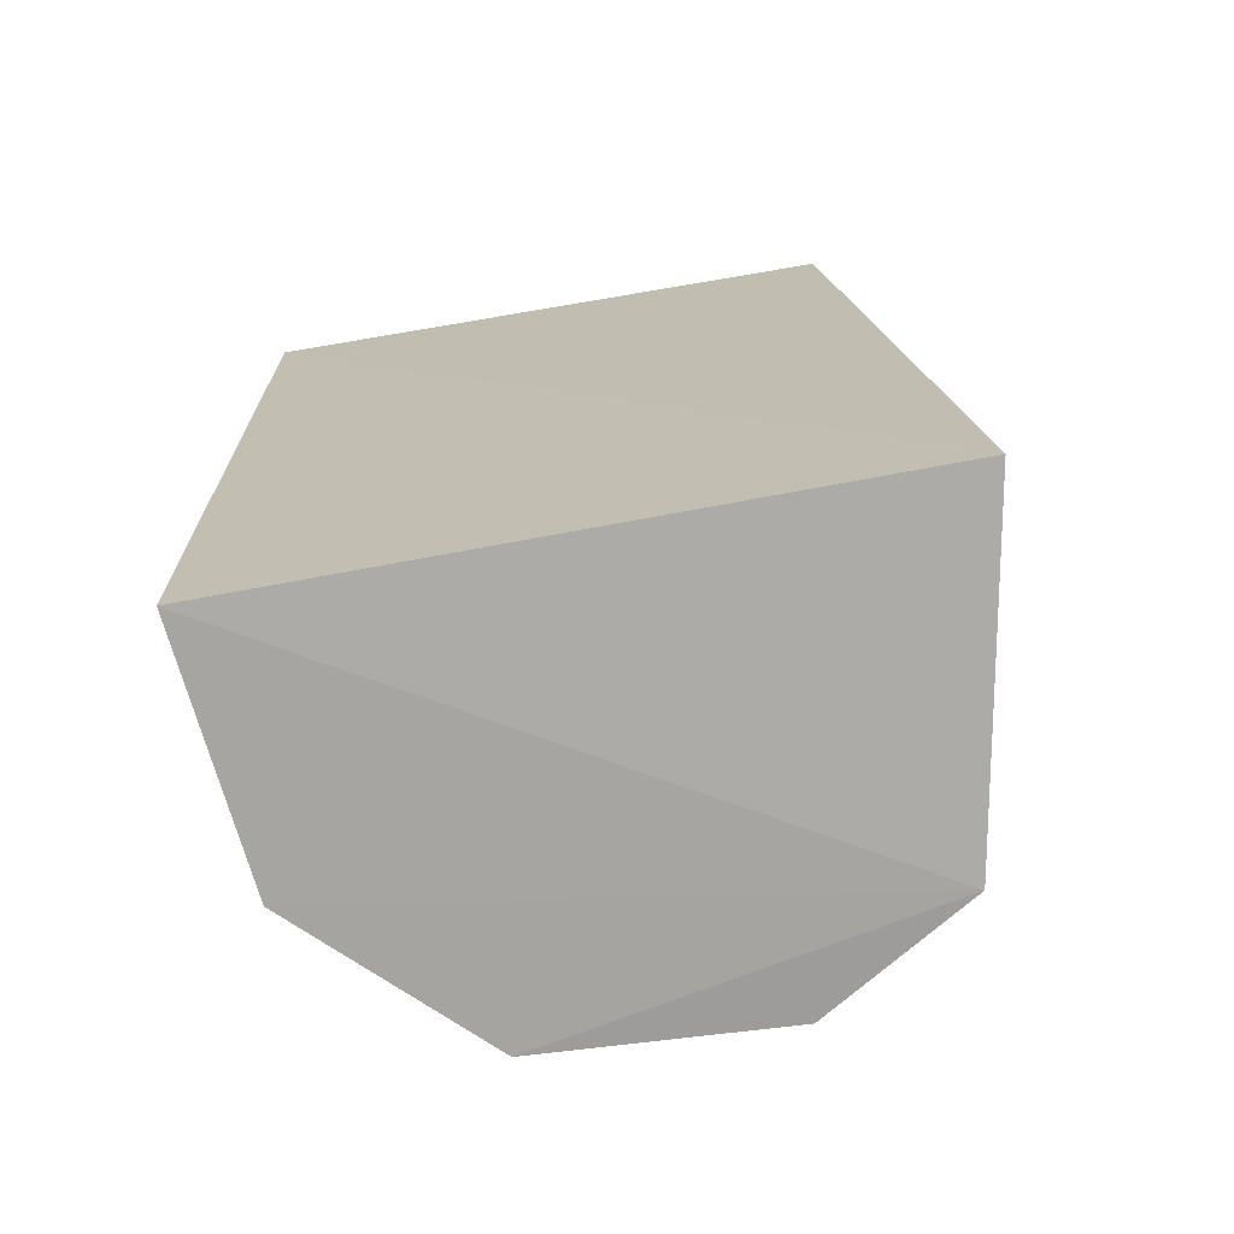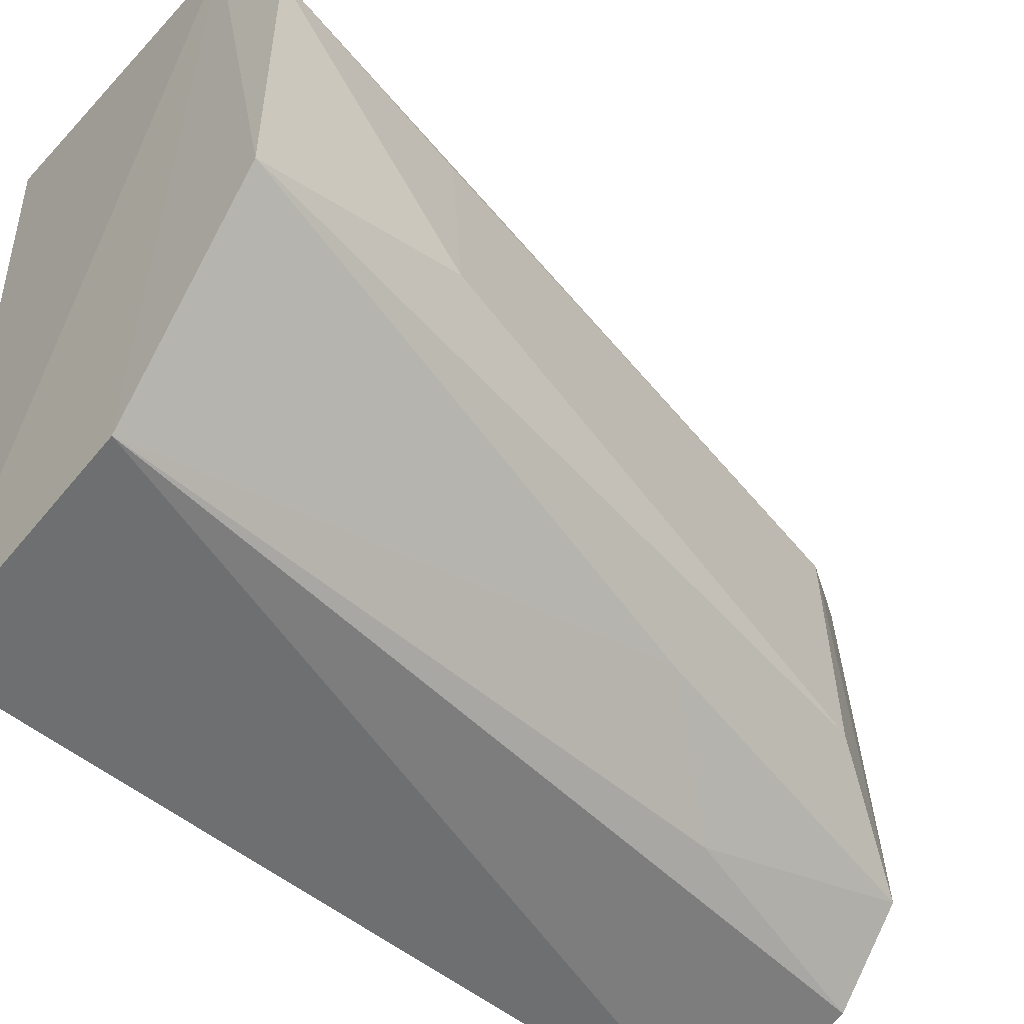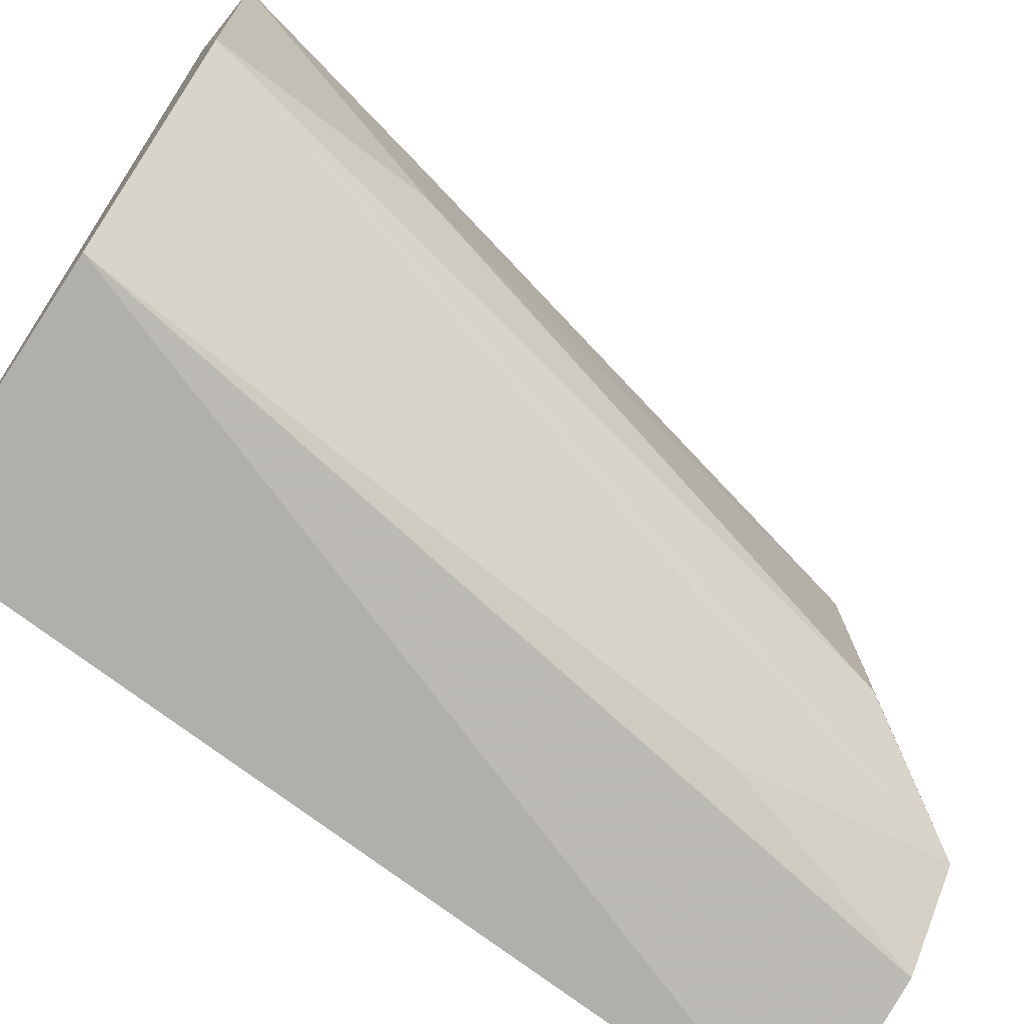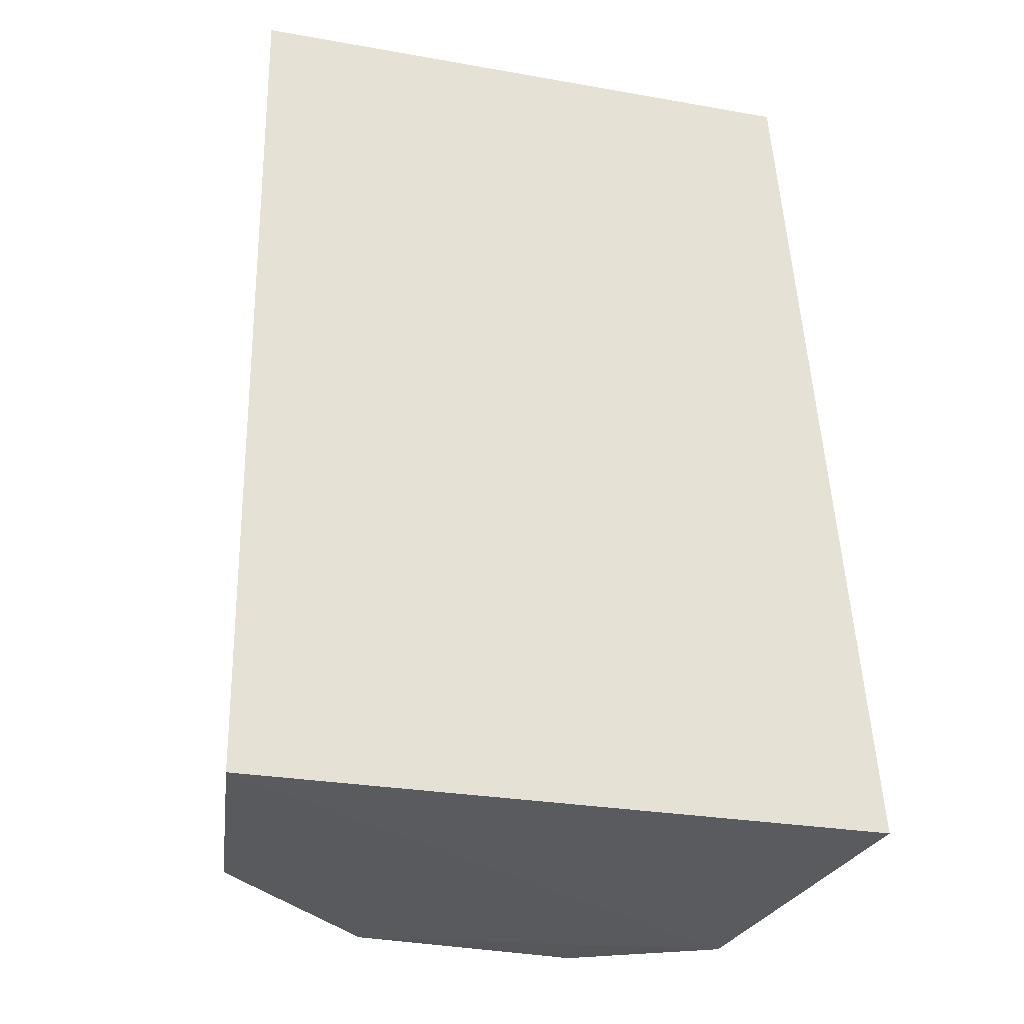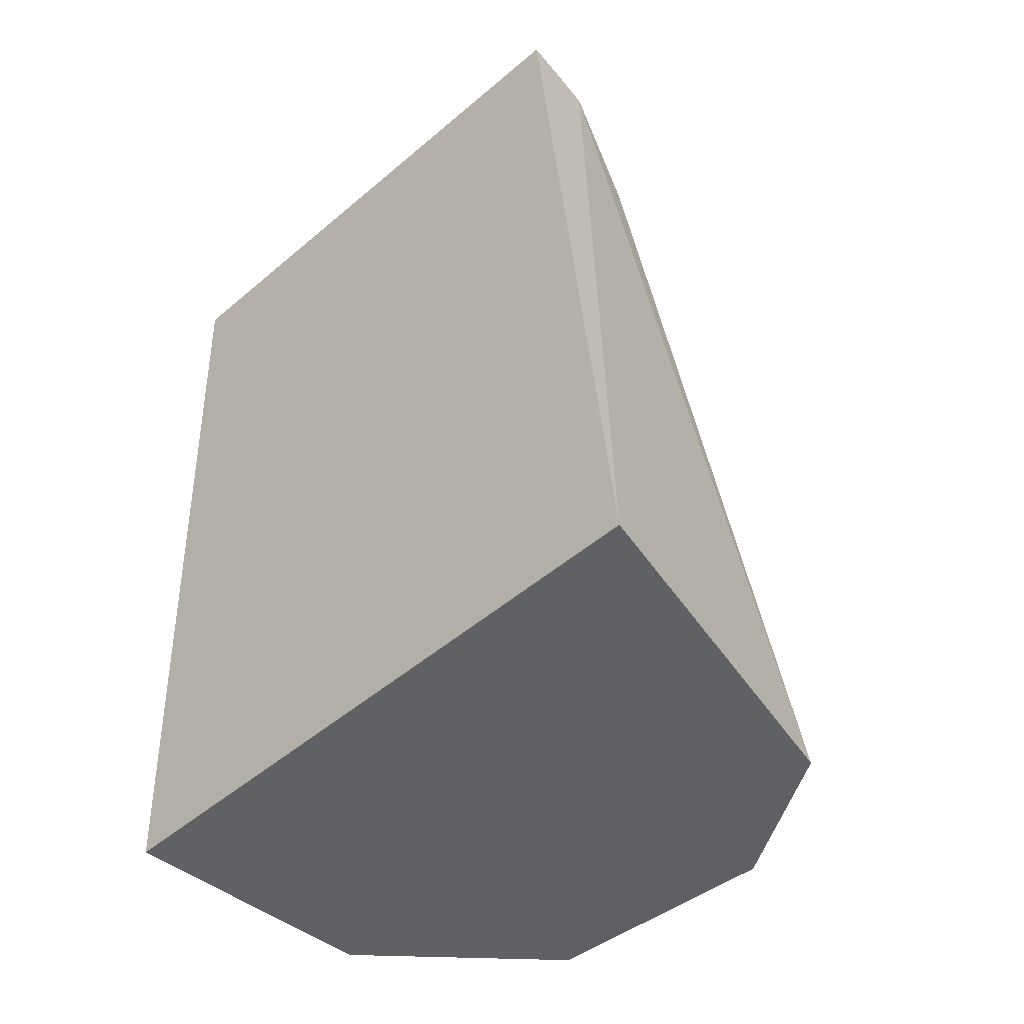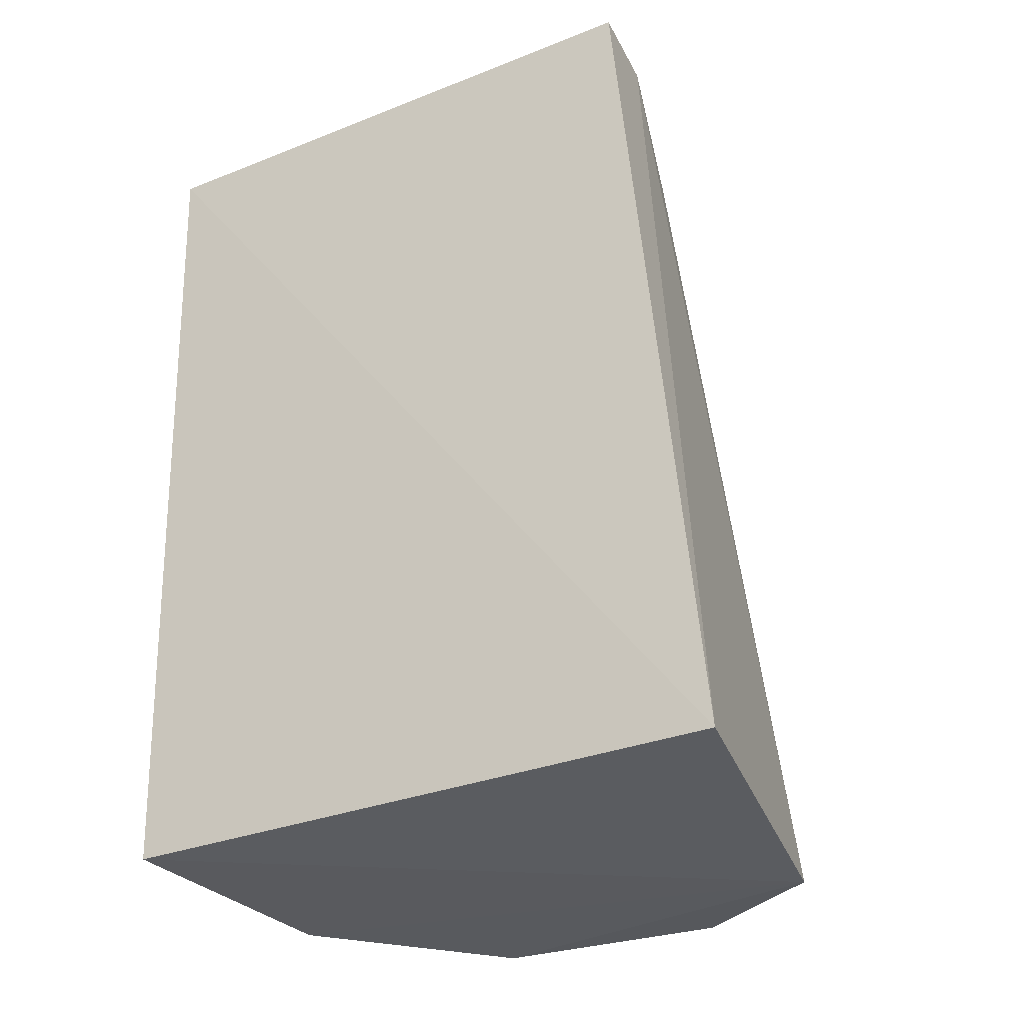
<metadata>
{"format":"obj","ext":"obj","renderer":"f3d","projection":"perspective","resolution":1024,"background":"white","views":[{"elev":-72.4,"azim":-80.0,"up":"+Y"},{"elev":-49.0,"azim":48.3,"up":"+Z"},{"elev":-72.3,"azim":54.1,"up":"+Z"},{"elev":-28.5,"azim":-103.9,"up":"+Y"},{"elev":-47.2,"azim":-45.8,"up":"+Y"},{"elev":-30.6,"azim":-59.5,"up":"+Y"}]}
</metadata>
<code>
v 0.01863 0.1261 0.02951
v 0.03694 0.08165 0.02308
v 0.0299 0.1204 0.01053
v 0.0144 0.127 0.0001855
v 0.0151 0.08256 0.03374
v 0.02835 0.08232 0.002159
v 0.02667 0.1263 0.006194
v 0.02972 0.12 0.02164
v 0.0322 0.08134 0.03055
v 0.01455 0.1267 0.02984
v 0.0364 0.08183 0.01074
v 0.01547 0.08286 0.0006901
v 0.02276 0.1266 0.002411
v 0.03547 0.0927 0.01428
v 0.0258 0.1257 0.02538
v 0.02965 0.1088 0.02585
v 0.03002 0.1095 0.007378
v 0.02571 0.1152 0.003518
v 0.03507 0.09241 0.02218
v 0.02244 0.1203 0.02904
f 8 3 7
f 9 1 5
f 10 5 1
f 10 4 5
f 11 9 6
f 11 2 9
f 11 7 3
f 12 5 4
f 12 4 6
f 12 9 5
f 12 6 9
f 13 6 4
f 13 10 7
f 13 4 10
f 14 3 8
f 14 11 3
f 14 2 11
f 15 8 7
f 15 10 1
f 15 7 10
f 16 9 2
f 16 2 8
f 16 15 9
f 16 8 15
f 17 11 6
f 17 7 11
f 18 13 7
f 18 6 13
f 18 17 6
f 18 7 17
f 19 14 8
f 19 8 2
f 19 2 14
f 20 15 1
f 20 1 9
f 20 9 15

</code>
